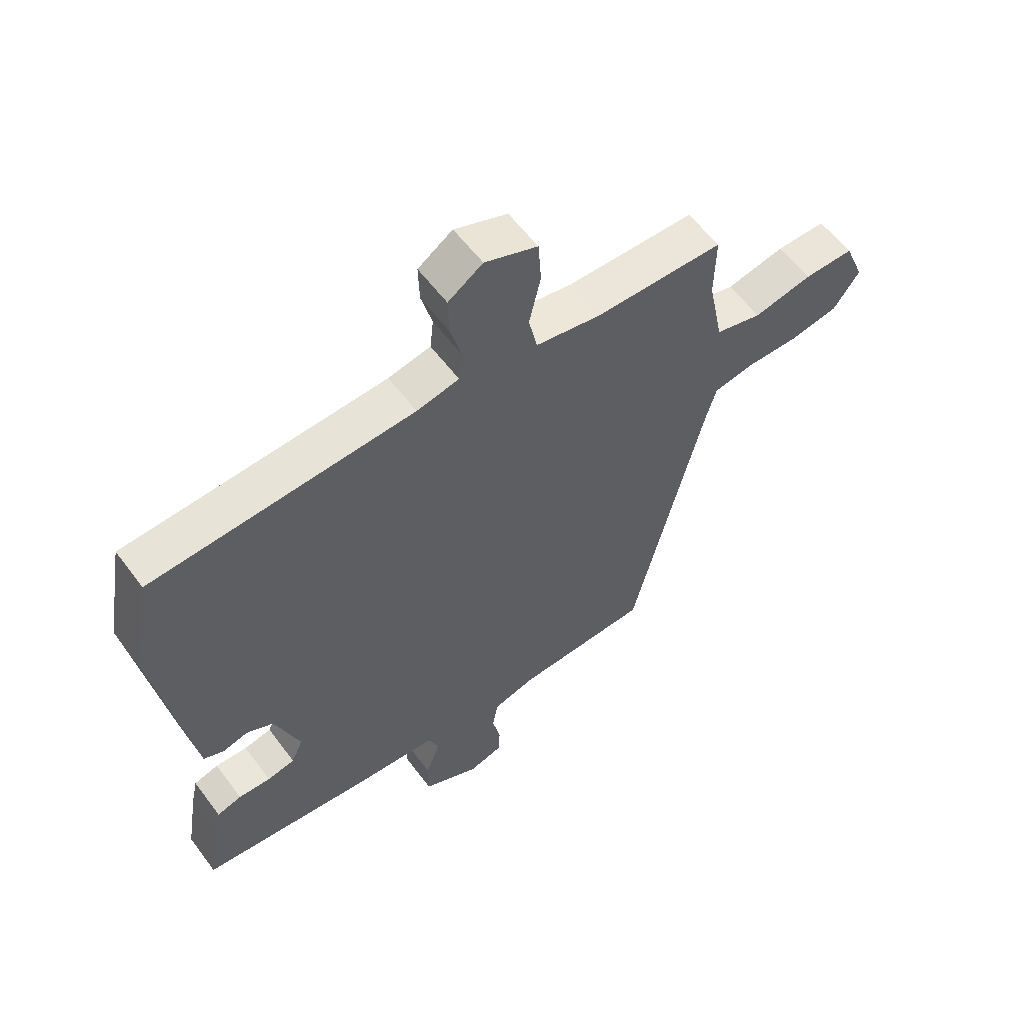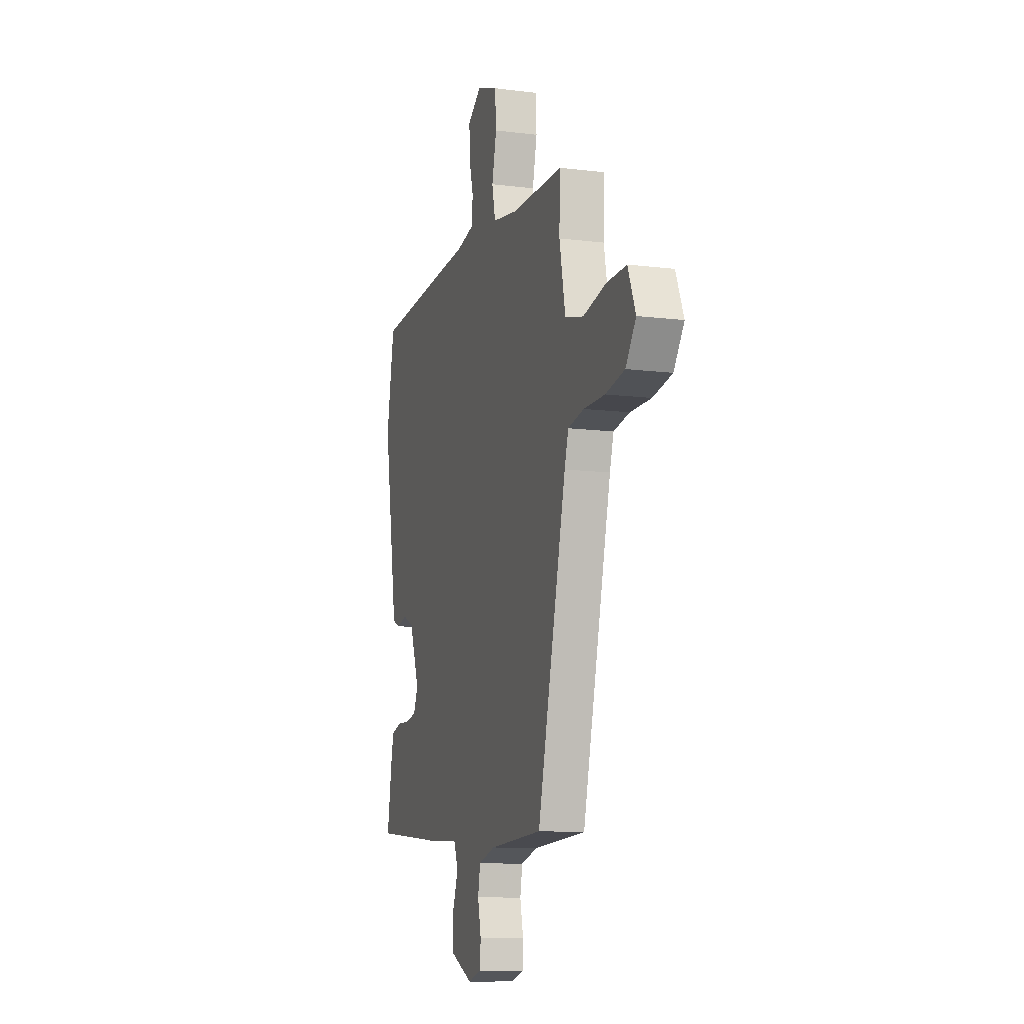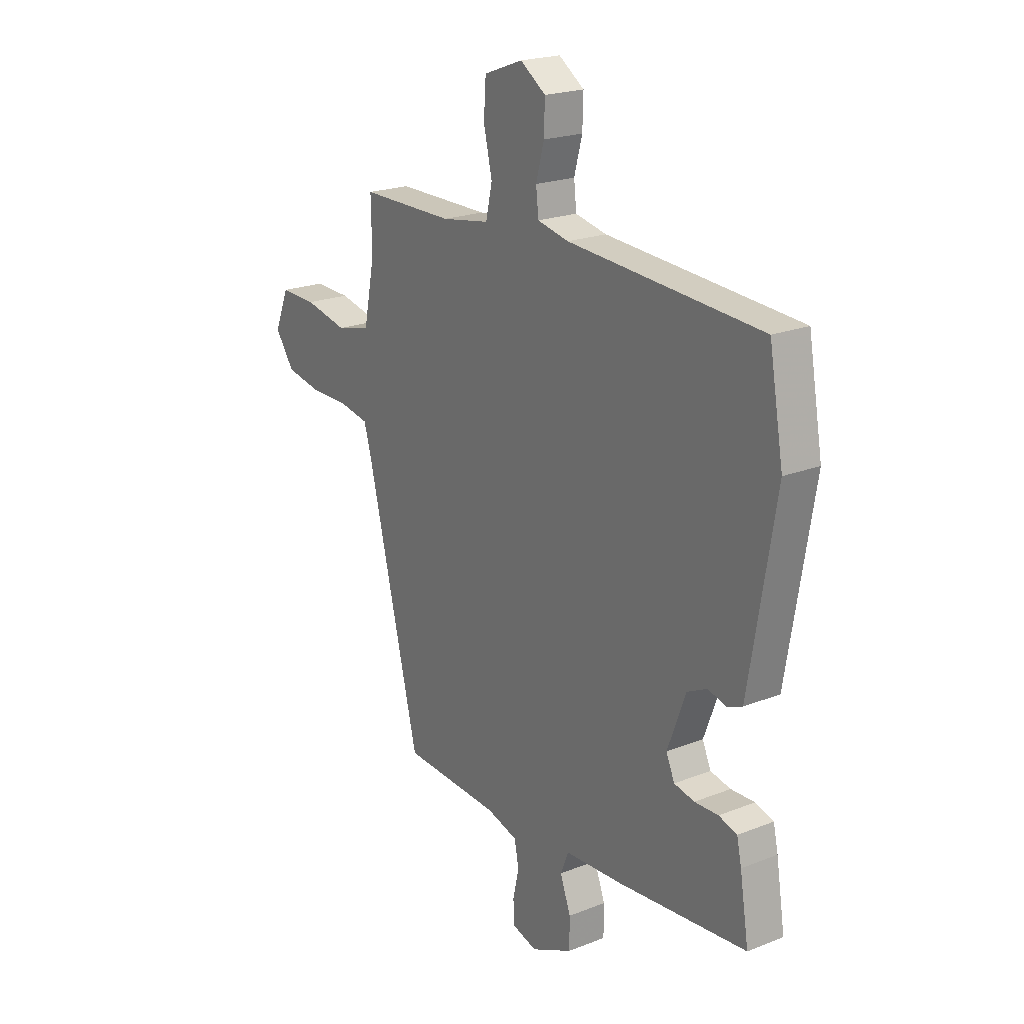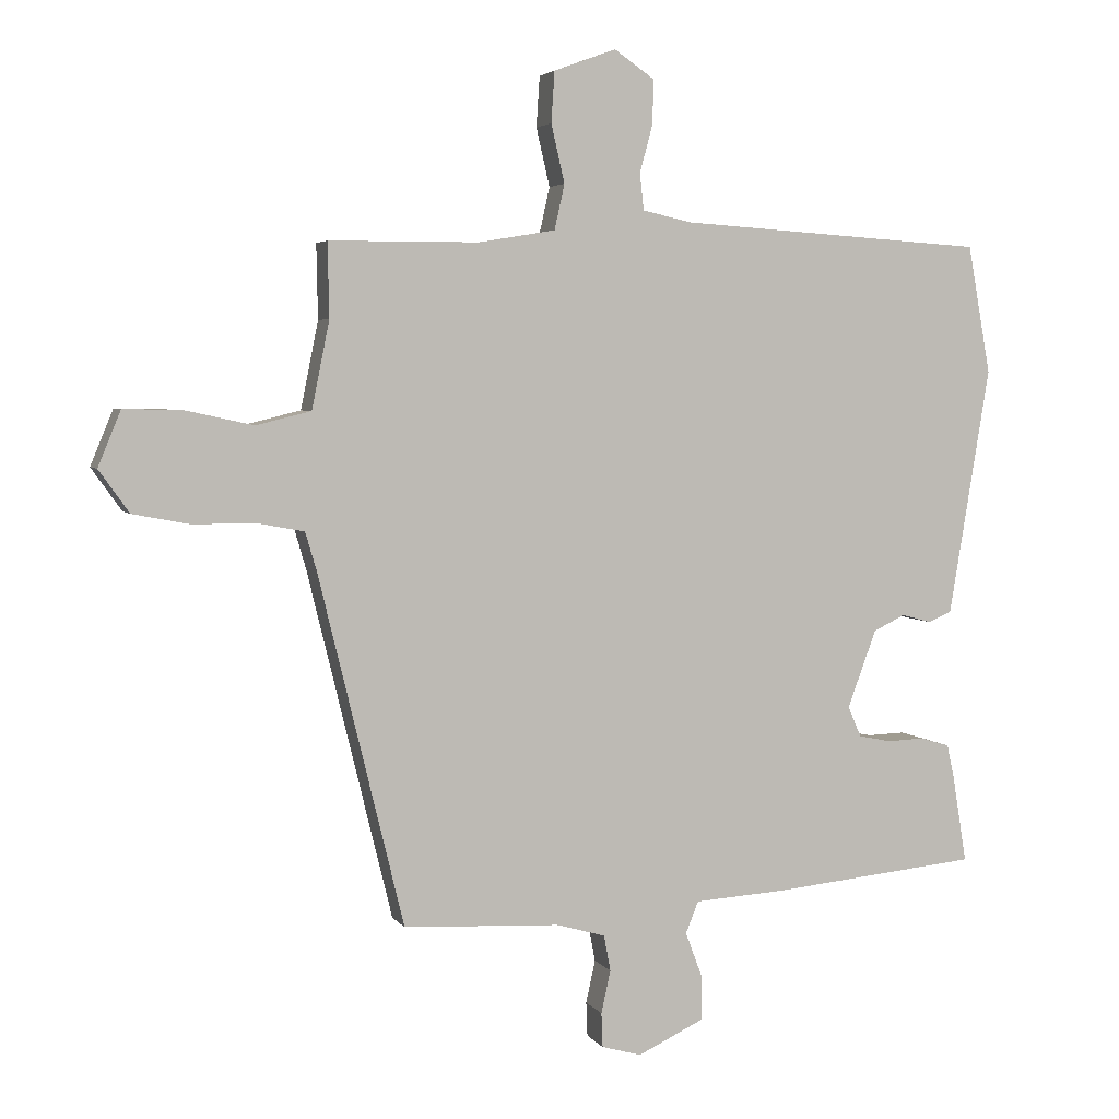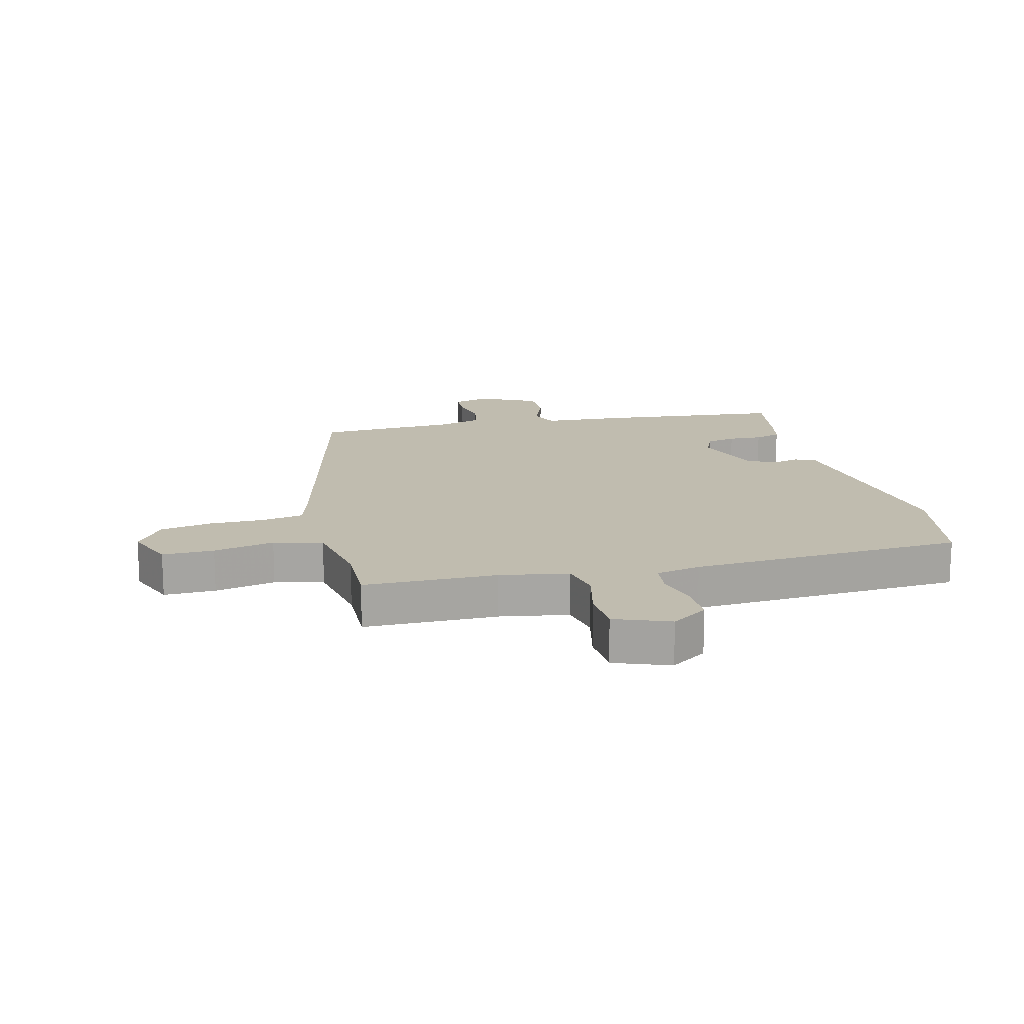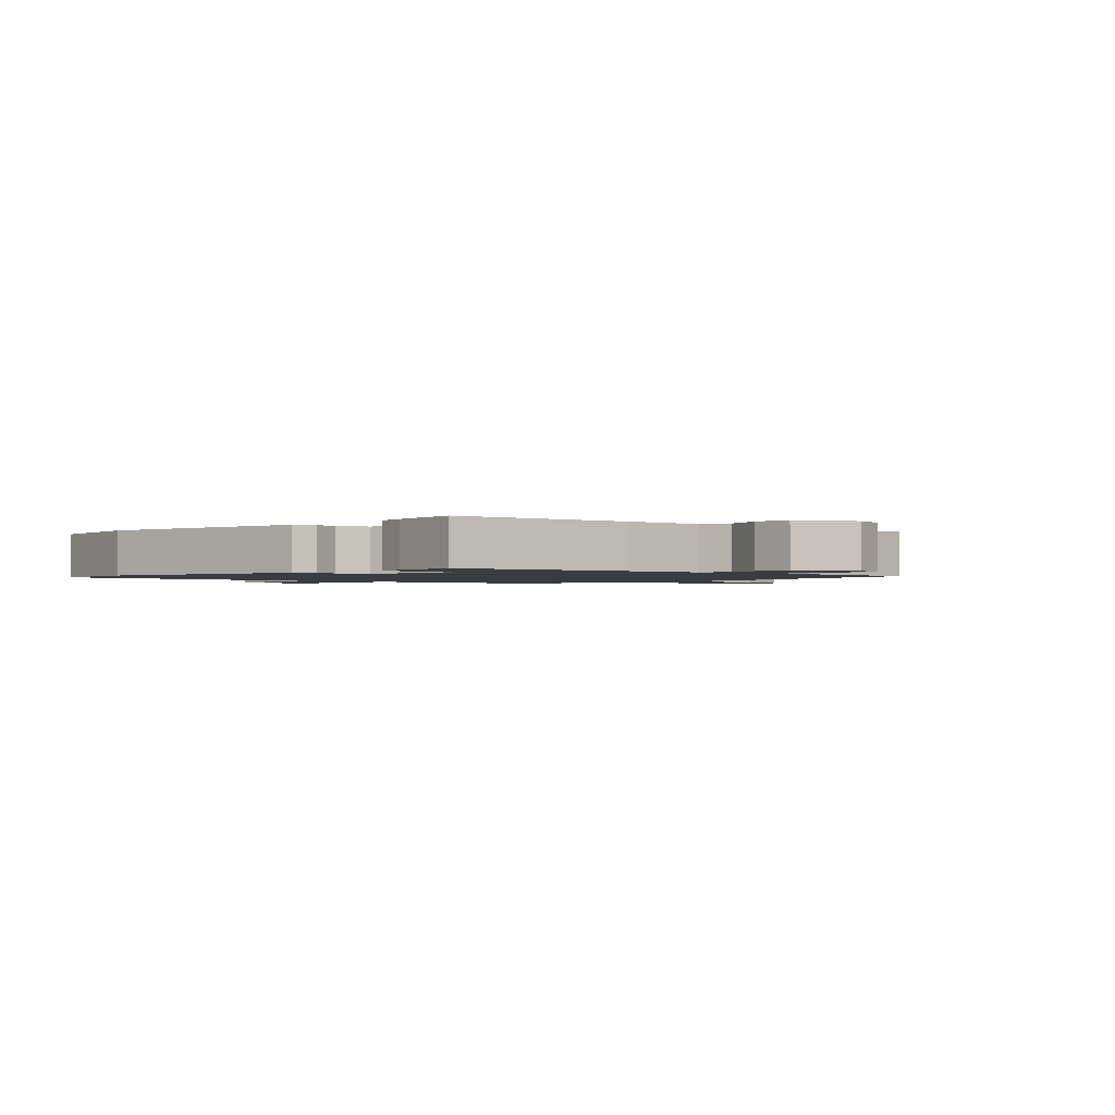
<metadata>
{"format":"obj","ext":"obj","renderer":"f3d","projection":"perspective","resolution":1024,"background":"white","views":[{"elev":58.0,"azim":143.7,"up":"+Z"},{"elev":-10.9,"azim":-107.2,"up":"+Z"},{"elev":21.2,"azim":54.9,"up":"+Z"},{"elev":4.0,"azim":-18.3,"up":"+Z"},{"elev":16.3,"azim":-13.5,"up":"+Y"},{"elev":-1.5,"azim":136.6,"up":"+Y"}]}
</metadata>
<code>
v -0.502 0.07 0.495
v -0.28 0.07 0.496
v -0.166 0.07 0.515
v -0.151 0.07 0.582
v -0.171 0.07 0.668
v -0.166 0.07 0.743
v -0.074 0.07 0.777
v -0.014 0.07 0.736
v -0.016 0.07 0.67
v -0.035 0.07 0.6
v -0.029 0.07 0.546
v 0.045 0.07 0.53
v 0.5 0.07 0.501
v 0.534 0.07 0.311
v 0.49 0.07 0.046
v 0.473 0.07 -0.056
v 0.438 0.07 -0.071
v 0.394 0.07 -0.059
v 0.347 0.07 -0.082
v 0.304 0.07 -0.197
v 0.324 0.07 -0.242
v 0.372 0.07 -0.252
v 0.428 0.07 -0.25
v 0.471 0.07 -0.263
v 0.482 0.07 -0.313
v 0.503 0.07 -0.442
v 0.195 0.07 -0.472
v 0.06 0.07 -0.48
v 0.041 0.07 -0.527
v 0.066 0.07 -0.594
v 0.066 0.07 -0.66
v -0.032 0.07 -0.706
v -0.091 0.07 -0.689
v -0.093 0.07 -0.638
v -0.079 0.07 -0.575
v -0.089 0.07 -0.522
v -0.162 0.07 -0.501
v -0.394 0.07 -0.489
v -0.52 0.07 0.028
v -0.537 0.07 0.086
v -0.607 0.07 0.099
v -0.699 0.07 0.099
v -0.783 0.07 0.115
v -0.828 0.07 0.178
v -0.794 0.07 0.26
v -0.708 0.07 0.258
v -0.607 0.07 0.236
v -0.526 0.07 0.256
v -0.5 0.07 0.385
v -0.502 0 0.495
v -0.28 0 0.496
v -0.166 0 0.515
v -0.151 0 0.582
v -0.171 0 0.668
v -0.166 0 0.743
v -0.074 0 0.777
v -0.014 0 0.736
v -0.016 0 0.67
v -0.035 0 0.6
v -0.029 0 0.546
v 0.045 0 0.53
v 0.5 0 0.501
v 0.534 0 0.311
v 0.49 0 0.046
v 0.473 0 -0.056
v 0.438 0 -0.071
v 0.394 0 -0.059
v 0.347 0 -0.082
v 0.304 0 -0.197
v 0.324 0 -0.242
v 0.372 0 -0.252
v 0.428 0 -0.25
v 0.471 0 -0.263
v 0.482 0 -0.313
v 0.503 0 -0.442
v 0.195 0 -0.472
v 0.06 0 -0.48
v 0.041 0 -0.527
v 0.066 0 -0.594
v 0.066 0 -0.66
v -0.032 0 -0.706
v -0.091 0 -0.689
v -0.093 0 -0.638
v -0.079 0 -0.575
v -0.089 0 -0.522
v -0.162 0 -0.501
v -0.394 0 -0.489
v -0.52 0 0.028
v -0.537 0 0.086
v -0.607 0 0.099
v -0.699 0 0.099
v -0.783 0 0.115
v -0.828 0 0.178
v -0.794 0 0.26
v -0.708 0 0.258
v -0.607 0 0.236
v -0.526 0 0.256
v -0.5 0 0.385
f 45 46 47
f 44 45 47
f 43 44 47
f 42 43 47
f 41 42 47
f 40 41 47 48
f 39 40 48 49
f 37 38 39 49
f 33 34 35
f 32 33 35
f 31 32 35
f 30 31 35
f 29 30 35
f 28 29 35 36
f 26 27 28
f 25 26 28
f 24 25 28
f 23 24 28
f 22 23 28
f 28 36 37
f 22 28 37
f 21 22 37
f 16 17 18
f 15 16 18
f 14 15 18
f 13 14 18
f 12 13 18
f 11 12 18 19
f 8 9 10
f 7 8 10
f 6 7 10
f 5 6 10
f 4 5 10
f 3 4 10 11
f 49 1 2
f 37 49 2
f 21 37 2
f 20 21 2
f 3 11 19 20
f 2 3 20
f 96 95 94
f 96 94 93
f 96 93 92
f 96 92 91
f 96 91 90
f 97 96 90 89
f 98 97 89 88
f 98 88 87 86
f 84 83 82
f 84 82 81
f 84 81 80
f 84 80 79
f 84 79 78
f 85 84 78 77
f 77 76 75
f 77 75 74
f 77 74 73
f 77 73 72
f 77 72 71
f 86 85 77
f 86 77 71
f 86 71 70
f 67 66 65
f 67 65 64
f 67 64 63
f 67 63 62
f 67 62 61
f 68 67 61 60
f 59 58 57
f 59 57 56
f 59 56 55
f 59 55 54
f 59 54 53
f 60 59 53 52
f 51 50 98
f 51 98 86
f 51 86 70
f 51 70 69
f 69 68 60 52
f 69 52 51
f 1 50 51 2
f 2 51 52 3
f 3 52 53 4
f 4 53 54 5
f 5 54 55 6
f 6 55 56 7
f 7 56 57 8
f 8 57 58 9
f 9 58 59 10
f 10 59 60 11
f 11 60 61 12
f 12 61 62 13
f 13 62 63 14
f 14 63 64 15
f 15 64 65 16
f 16 65 66 17
f 17 66 67 18
f 18 67 68 19
f 19 68 69 20
f 20 69 70 21
f 21 70 71 22
f 22 71 72 23
f 23 72 73 24
f 24 73 74 25
f 25 74 75 26
f 26 75 76 27
f 27 76 77 28
f 28 77 78 29
f 29 78 79 30
f 30 79 80 31
f 31 80 81 32
f 32 81 82 33
f 33 82 83 34
f 34 83 84 35
f 35 84 85 36
f 36 85 86 37
f 37 86 87 38
f 38 87 88 39
f 39 88 89 40
f 40 89 90 41
f 41 90 91 42
f 42 91 92 43
f 43 92 93 44
f 44 93 94 45
f 45 94 95 46
f 46 95 96 47
f 47 96 97 48
f 48 97 98 49
f 49 98 50 1

</code>
